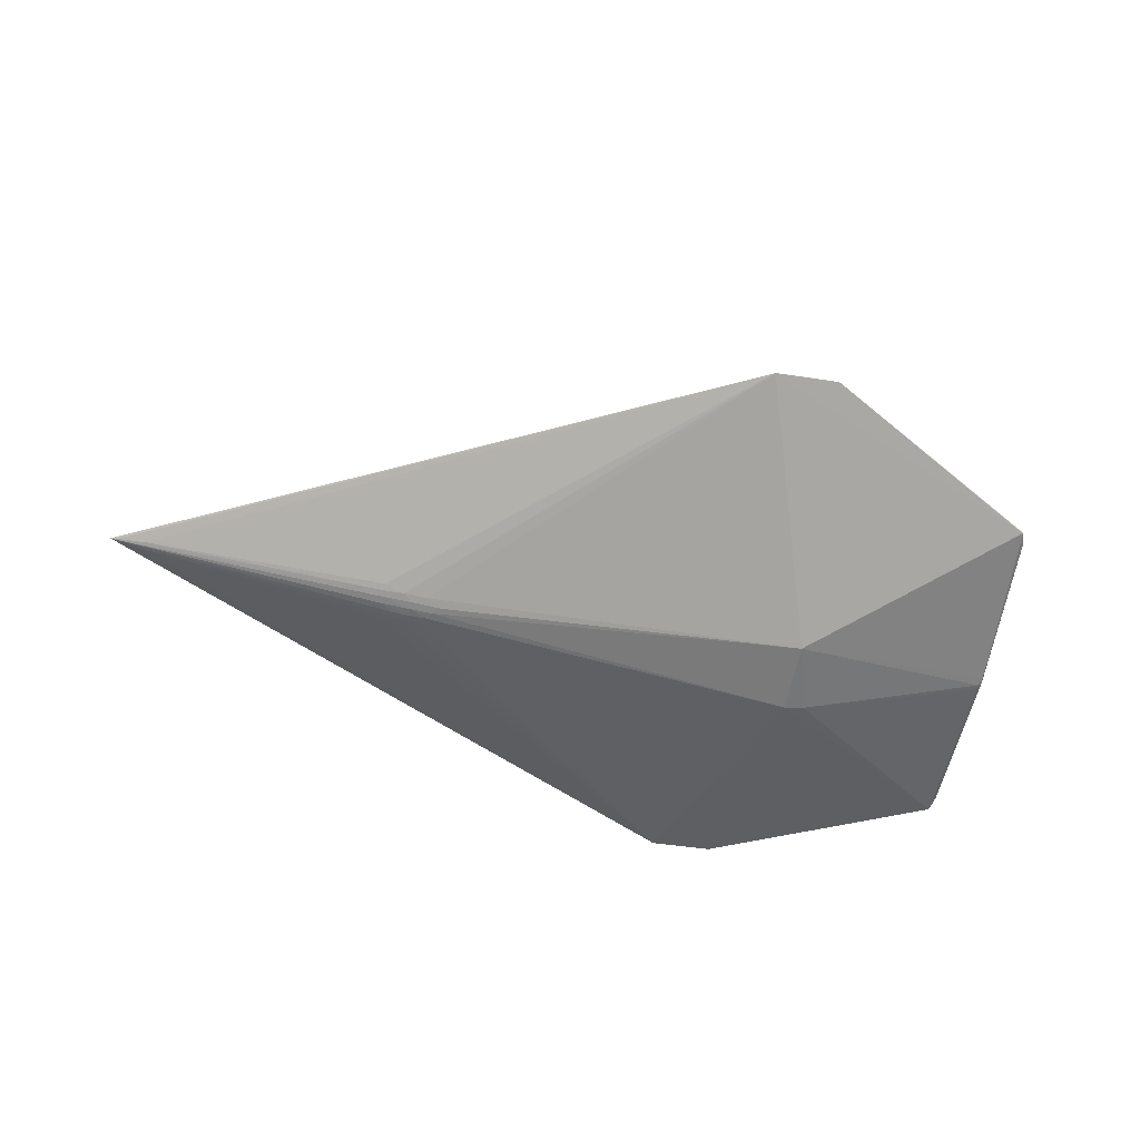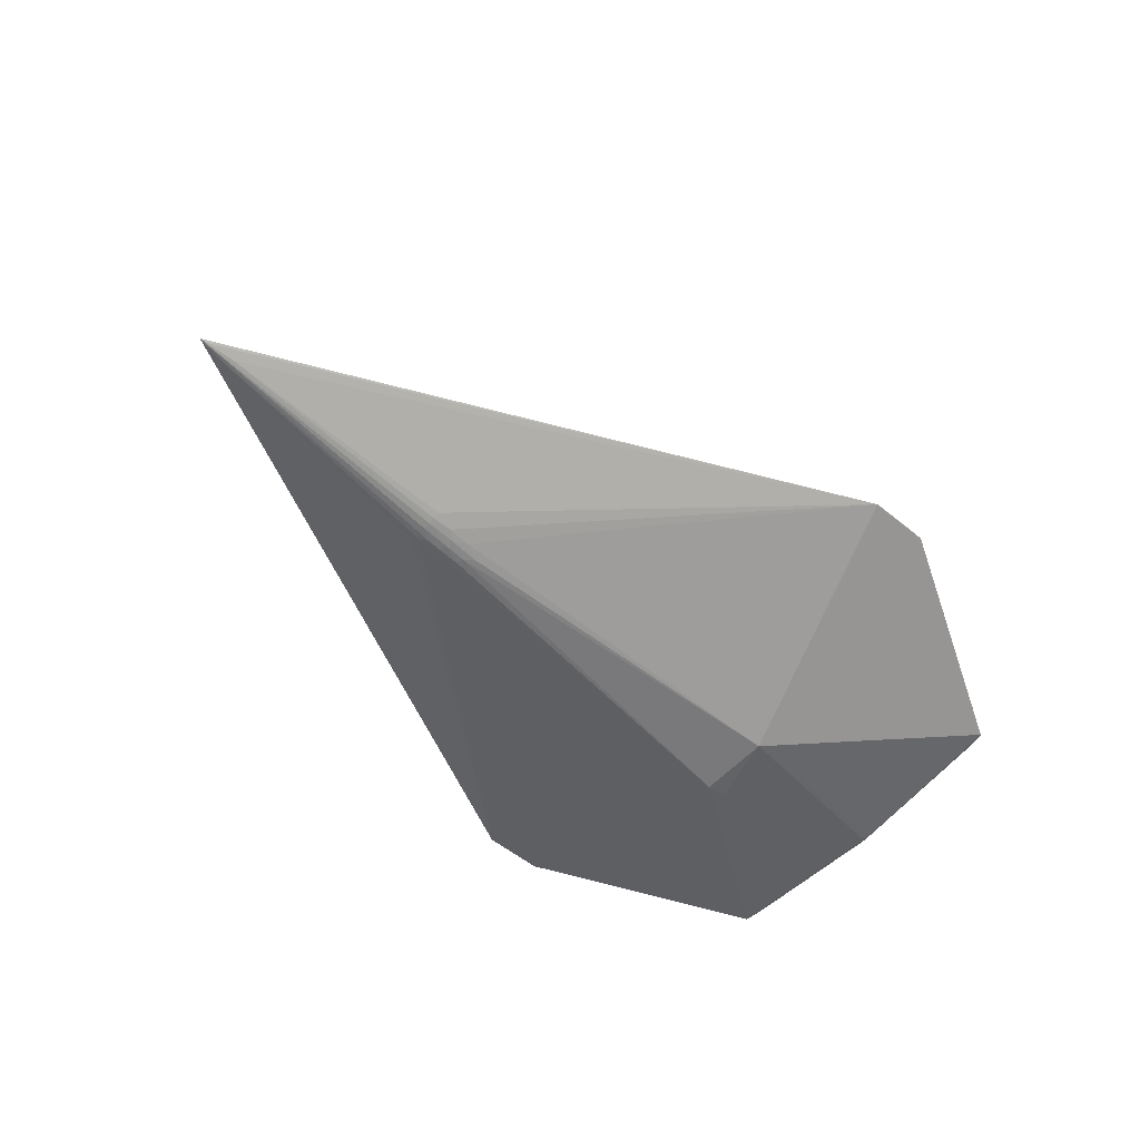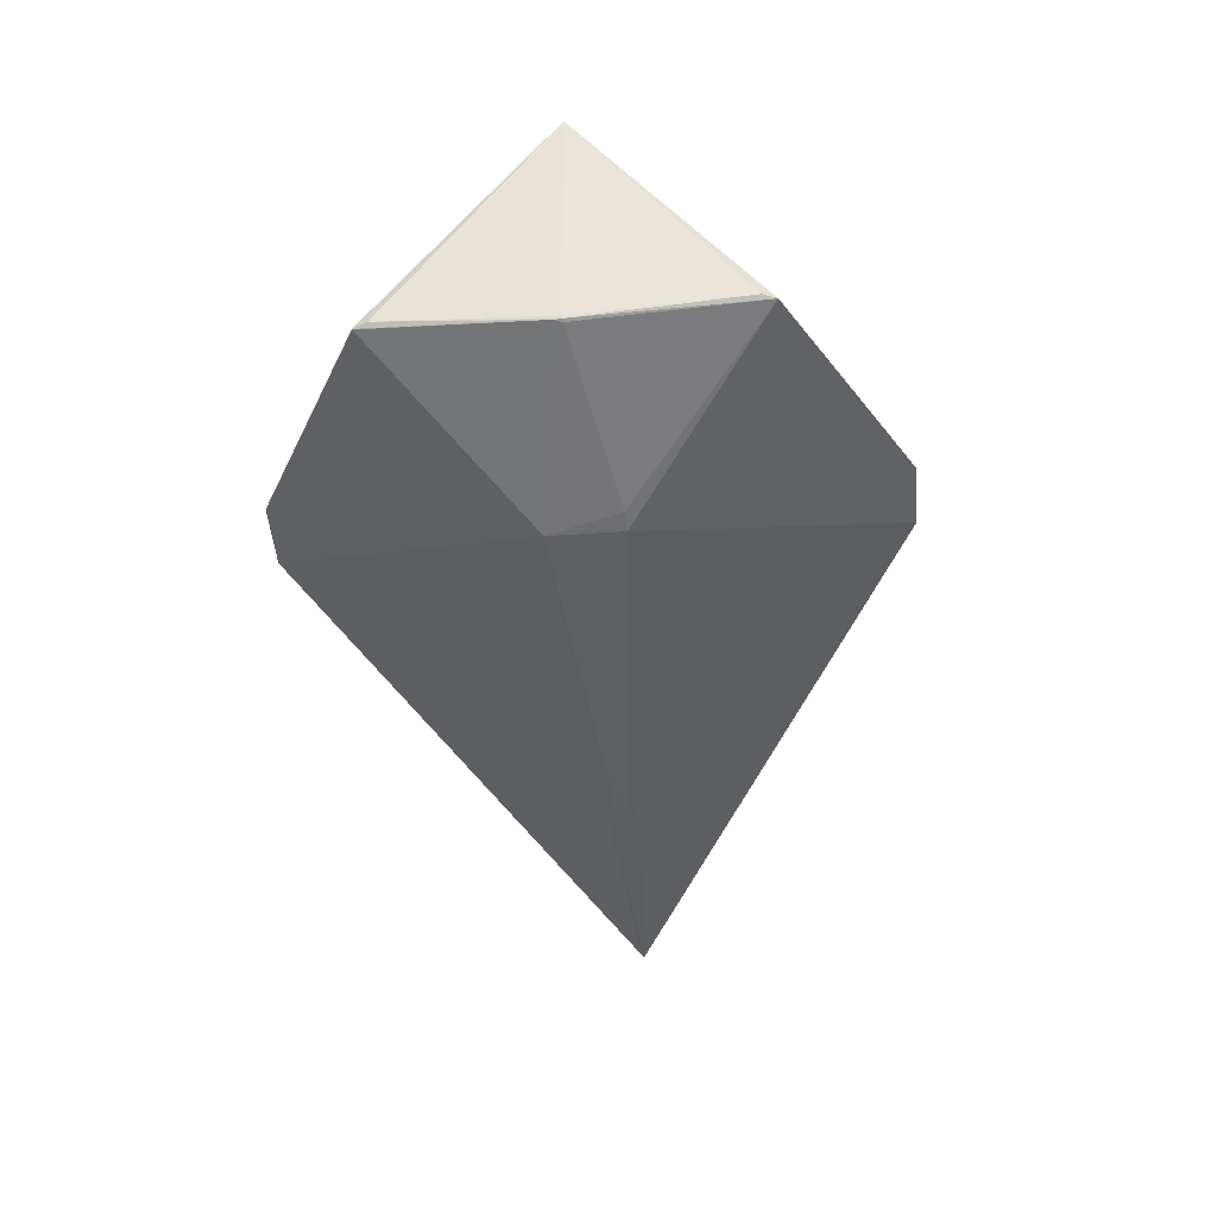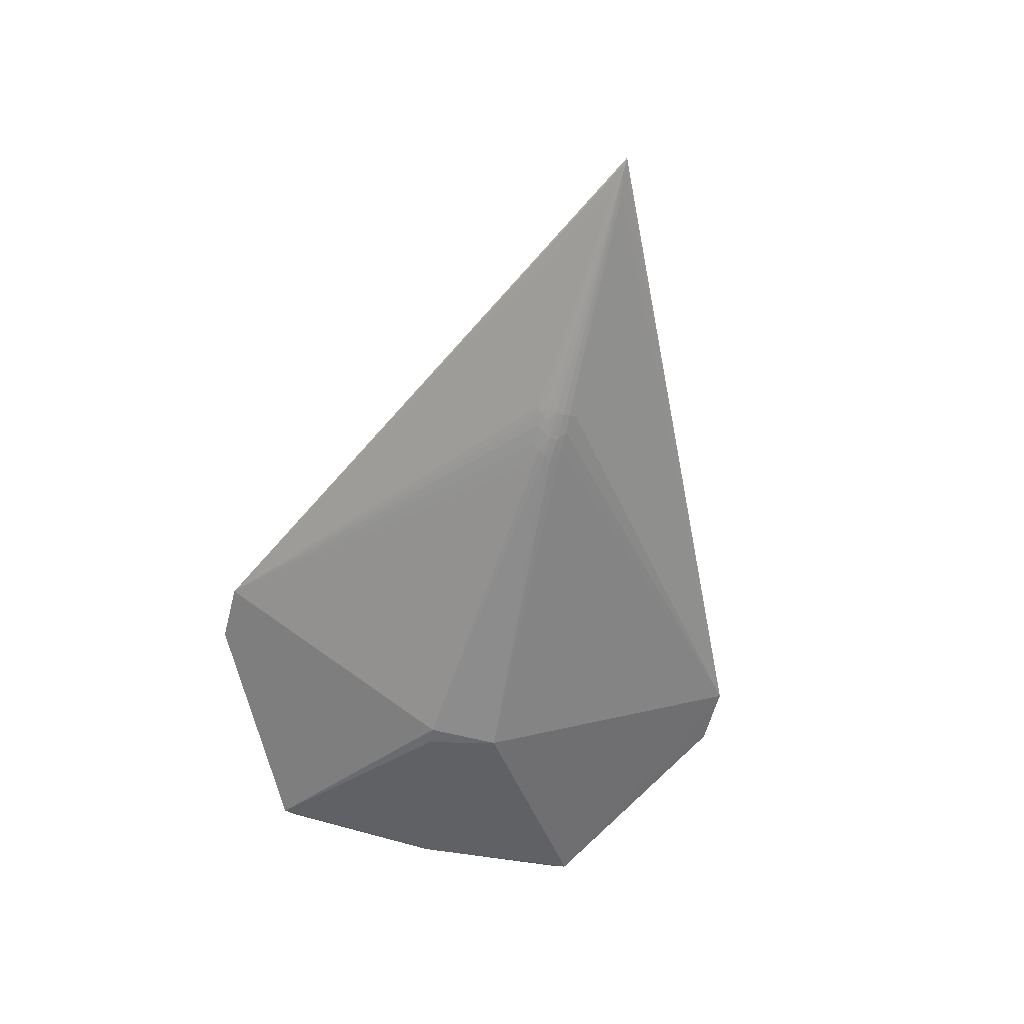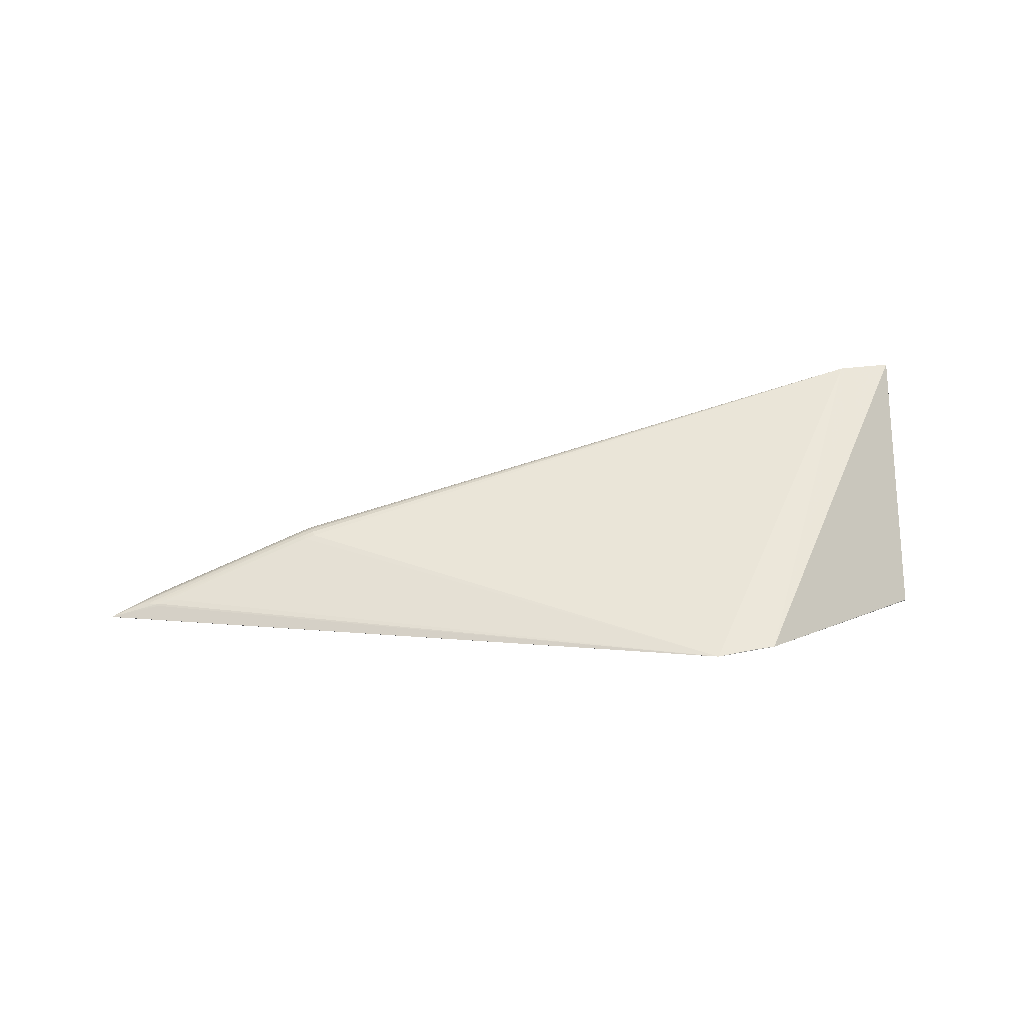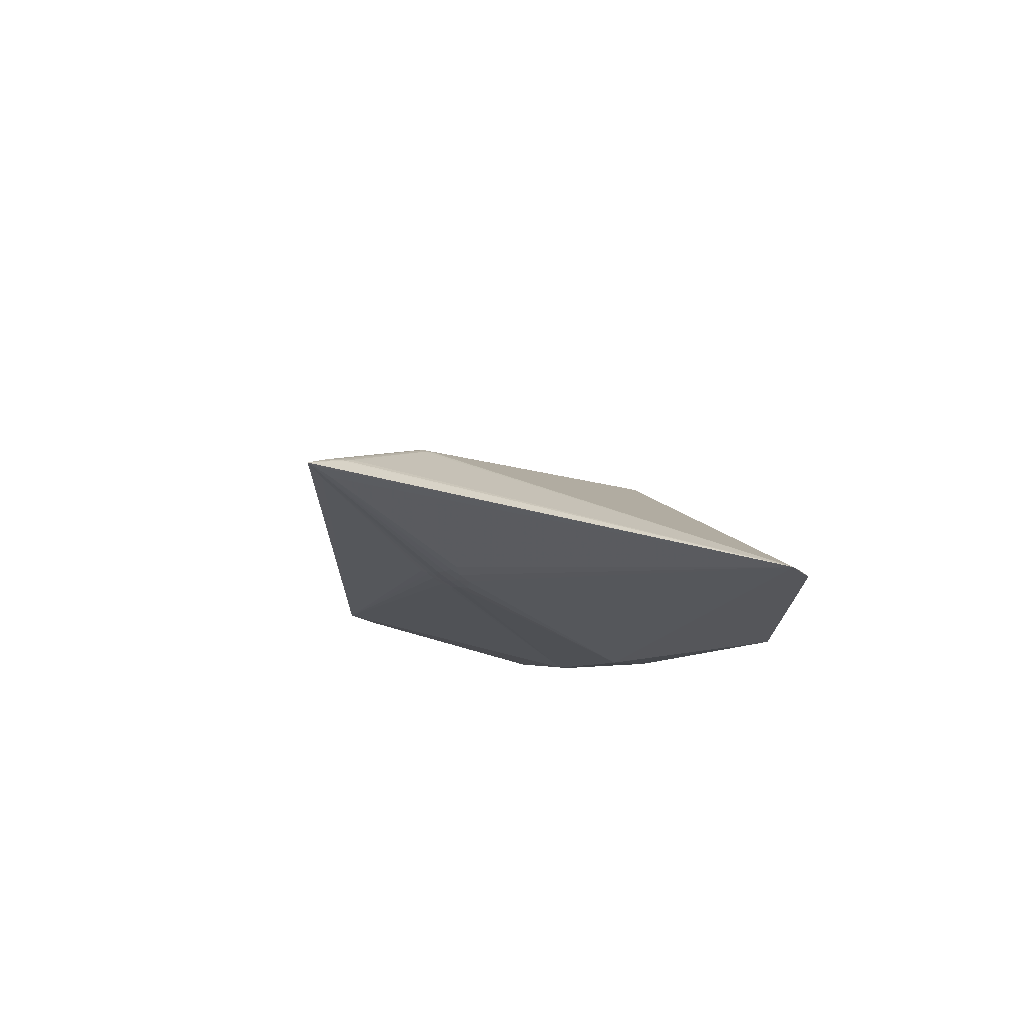
<metadata>
{"format":"obj","ext":"obj","renderer":"f3d","projection":"perspective","resolution":1024,"background":"white","views":[{"elev":-57.8,"azim":169.7,"up":"+Z"},{"elev":-56.1,"azim":138.2,"up":"+Z"},{"elev":-45.8,"azim":-85.0,"up":"+Z"},{"elev":-61.5,"azim":75.6,"up":"+Z"},{"elev":22.9,"azim":164.6,"up":"+Z"},{"elev":-16.2,"azim":114.5,"up":"+Z"}]}
</metadata>
<code>
v 0.5119 0.01553 0.008704
v 0.5503 -0.01223 -0.003686
v 0.5558 -0.004544 -0.001424
v 0.5503 0.008464 -0.0009589
v 0.5613 0.009114 -0.007031
v 0.5284 -0.01302 0.005082
v 0.3584 0.01112 0.06438
v 0.3584 -0.0004755 0.06757
v 0.3365 0.01157 0.07003
v 0.3584 -0.01216 0.06456
v 0.3331 -0.0131 0.07052
v 0.2923 -0.01671 -0.05918
v 0.2774 -0.01771 -0.06061
v -0.3658 -0.0009262 -0.04232
v -0.3647 0.1731 -0.02541
v -0.1491 0.03804 -0.08502
v -0.1486 -0.04031 -0.08519
v 0.5821 0.000289 -0.01789
v 0.5863 0.001648 -0.01685
v 0.5863 -0.001829 -0.01686
v 0.5948 0.0001932 -0.01566
v 0.5862 -0.0005723 -0.01223
v 0.5889 -0.002386 -0.01445
v 0.5505 -0.008007 -0.02075
v 0.5559 0.005084 -0.02085
v 0.5585 -0.007579 -0.003876
v 0.56 0.00158 -0.002145
v 0.5612 0.007793 -0.005597
v 0.5393 0.01483 -0.001276
v 0.5501 -0.0004889 0.001359
v 0.5448 0.006239 0.001944
v 0.5393 0.01288 0.0007367
v 0.5174 0.01781 0.005266
v 0.5283 0.01281 0.004881
v 0.5174 -0.01786 0.005818
v 0.5448 -0.008652 0.001228
v 0.5394 -0.01316 0.0008226
v 0.5559 -0.003989 -0.02132
v 0.3584 0.005541 0.06663
v 0.3474 0.01147 0.06768
v 0.3474 0.005537 0.07004
v 0.3365 0.00569 0.07227
v 0.3474 -0.0007189 0.07081
v 0.3585 -0.01682 0.06128
v 0.3475 -0.01272 0.0677
v 0.3365 -0.007037 0.07226
v 0.3584 -0.006487 0.06675
v 0.3474 -0.006971 0.06992
v 0.298 -0.0006354 -0.06066
v 0.298 0.007521 -0.06017
v 0.2983 0.01478 -0.05868
v 0.2774 0.01634 -0.06075
v 0.2982 0.02186 -0.05647
v 0.2446 -0.0004692 -0.06597
v 0.2369 0.00733 -0.06593
v 0.2528 0.01603 -0.0629
v 0.2665 -0.0003756 -0.0642
v 0.2665 0.008233 -0.06352
v 0.2981 -0.02287 -0.05628
v 0.2986 -0.01515 -0.05862
v 0.2292 -0.01653 -0.06486
v 0.2556 -0.01731 -0.06267
v 0.2484 -0.008473 -0.06534
v 0.272 -0.009189 -0.06304
v 0.2876 -0.009083 -0.06125
v 0.2986 -0.008326 -0.05985
v -0.3593 0.1877 -0.02848
v -0.36 0.1877 -0.02813
v -0.3625 -0.007338 -0.0432
v -0.3625 -0.001358 -0.0436
v -0.3652 0.007555 -0.04234
v -0.3652 -0.1762 -0.02634
v 0.5283 0.009943 0.006186
v -0.1305 0.3136 5.17e-06
v -0.119 0.3137 -0.0001151
v -0.1078 0.3137 -0.0004414
v -0.09551 0.3137 -0.0009775
v -0.07997 0.3137 -0.001948
v -0.06248 0.3137 -0.003409
v -0.06895 0.3137 -0.002758
v -0.1295 -0.3162 -0.001627
v -0.1216 -0.3162 -0.00169
v -0.1073 -0.3161 -0.002053
v -0.09505 -0.3161 -0.002596
v -0.08291 -0.3161 -0.003327
v -0.07902 -0.3161 -0.003584
v -0.07013 -0.3161 -0.004209
v -0.06244 -0.3161 -0.004924
v -0.367 0.0007058 -0.03935
v -0.17 -0.03931 -0.08198
v -0.3607 -0.1908 -0.02877
v -0.3429 -0.00198 0.2147
v -0.3682 -0.002154 0.2145
v -0.3922 -0.00232 0.2143
v -0.4052 -0.002409 0.2142
v -0.36 0.1877 -0.02748
f 91 81 95
f 79 33 32
f 79 40 7
f 7 33 79
f 9 40 79
f 79 92 9
f 92 74 93
f 81 92 93
f 67 16 71
f 79 16 67
f 67 74 79
f 72 91 95
f 71 16 70
f 16 90 70
f 91 90 17
f 81 91 17
f 17 88 81
f 17 90 16
f 79 32 29
f 34 32 33
f 83 84 92
f 87 88 92
f 81 88 87
f 92 88 11
f 88 45 11
f 94 74 95
f 94 93 74
f 95 81 94
f 81 93 94
f 80 92 79
f 75 74 92
f 79 74 75
f 71 15 68
f 68 67 71
f 74 67 68
f 89 72 95
f 95 15 89
f 69 90 91
f 69 70 90
f 21 79 5
f 5 29 21
f 79 29 5
f 21 29 28
f 28 29 32
f 33 7 1
f 1 34 33
f 7 34 1
f 82 92 81
f 81 83 82
f 82 83 92
f 92 84 85
f 40 9 41
f 92 43 41
f 46 43 92
f 92 11 46
f 46 11 45
f 88 35 44
f 78 77 92
f 92 80 78
f 78 80 79
f 79 75 78
f 78 75 77
f 92 77 76
f 76 75 92
f 77 75 76
f 96 15 95
f 96 68 15
f 95 74 96
f 74 68 96
f 72 89 14
f 91 72 14
f 14 15 71
f 14 89 15
f 14 69 91
f 71 70 14
f 70 69 14
f 88 17 61
f 86 85 84
f 84 83 86
f 86 87 92
f 92 85 86
f 86 83 81
f 81 87 86
f 39 7 40
f 40 41 39
f 42 9 92
f 92 41 42
f 42 41 9
f 48 46 45
f 43 46 48
f 23 88 21
f 23 2 88
f 37 35 88
f 88 2 37
f 37 6 35
f 62 13 88
f 88 61 62
f 73 34 7
f 7 39 73
f 8 41 43
f 8 39 41
f 10 48 45
f 35 6 10
f 10 44 35
f 10 45 88
f 88 44 10
f 6 37 36
f 36 10 6
f 88 59 24
f 39 8 27
f 47 36 3
f 43 48 47
f 47 8 43
f 48 10 47
f 10 36 47
f 26 36 37
f 2 23 26
f 26 37 2
f 3 36 26
f 38 24 59
f 25 53 79
f 79 53 52
f 31 73 39
f 39 27 31
f 21 27 22
f 3 26 22
f 22 23 21
f 22 26 23
f 66 38 60
f 24 38 20
f 21 88 20
f 88 24 20
f 50 52 51
f 51 52 53
f 53 25 51
f 34 73 4
f 73 31 4
f 32 34 4
f 4 28 32
f 21 28 4
f 4 27 21
f 4 31 27
f 3 22 30
f 30 22 27
f 30 27 8
f 30 47 3
f 8 47 30
f 66 60 65
f 65 49 66
f 65 64 49
f 19 79 21
f 19 25 79
f 18 49 50
f 18 20 38
f 18 38 66
f 66 49 18
f 21 20 18
f 18 19 21
f 50 51 18
f 25 19 18
f 18 51 25
f 54 17 16
f 12 65 60
f 13 64 12
f 64 65 12
f 88 13 12
f 12 59 88
f 12 38 59
f 12 60 38
f 50 49 57
f 49 64 57
f 63 57 64
f 54 57 63
f 17 54 63
f 63 62 61
f 63 61 17
f 13 62 63
f 63 64 13
f 56 16 79
f 79 52 56
f 58 52 50
f 50 57 58
f 58 56 52
f 58 57 54
f 55 54 16
f 55 58 54
f 16 56 55
f 56 58 55

</code>
